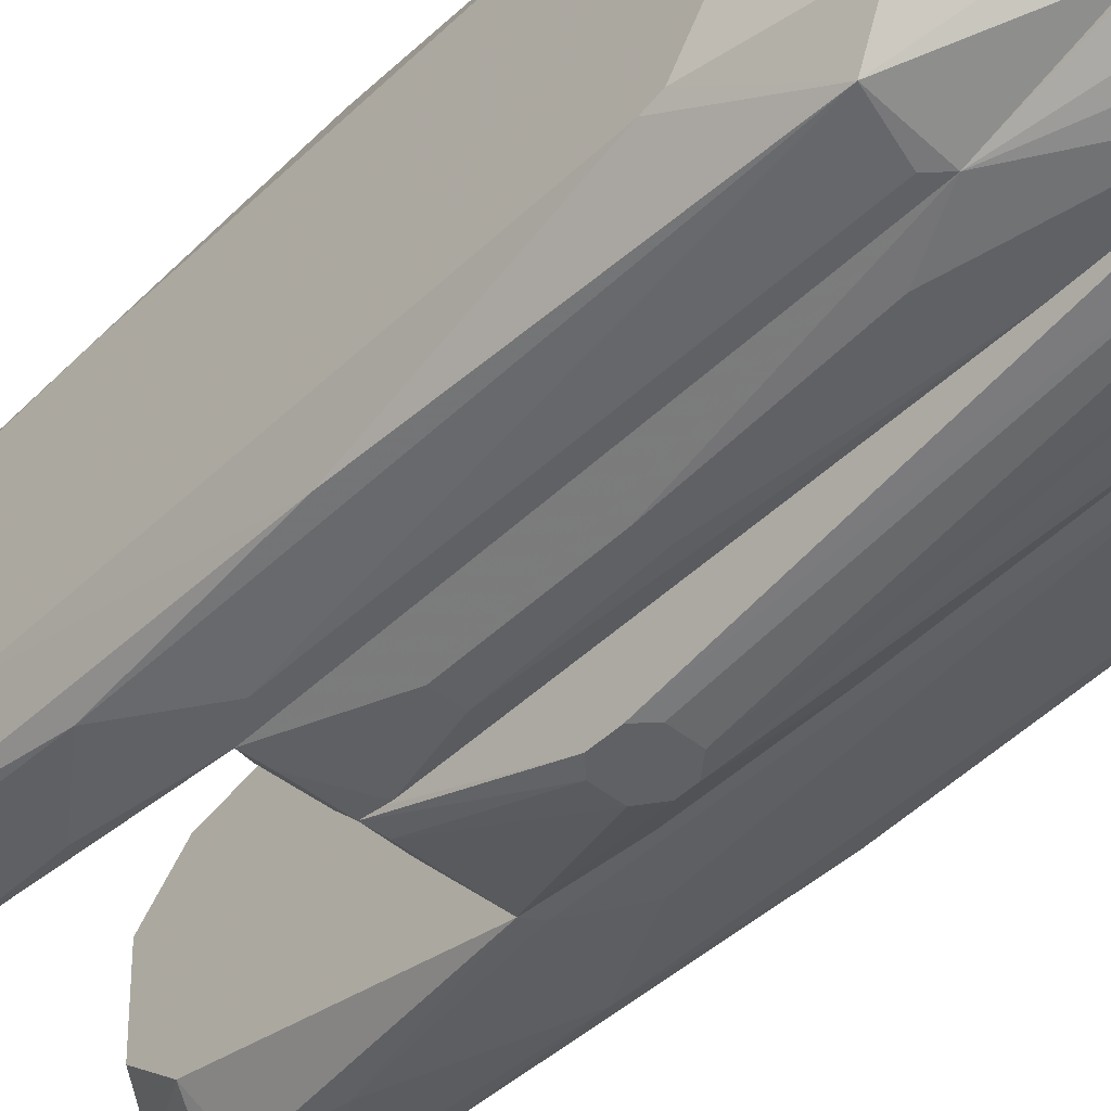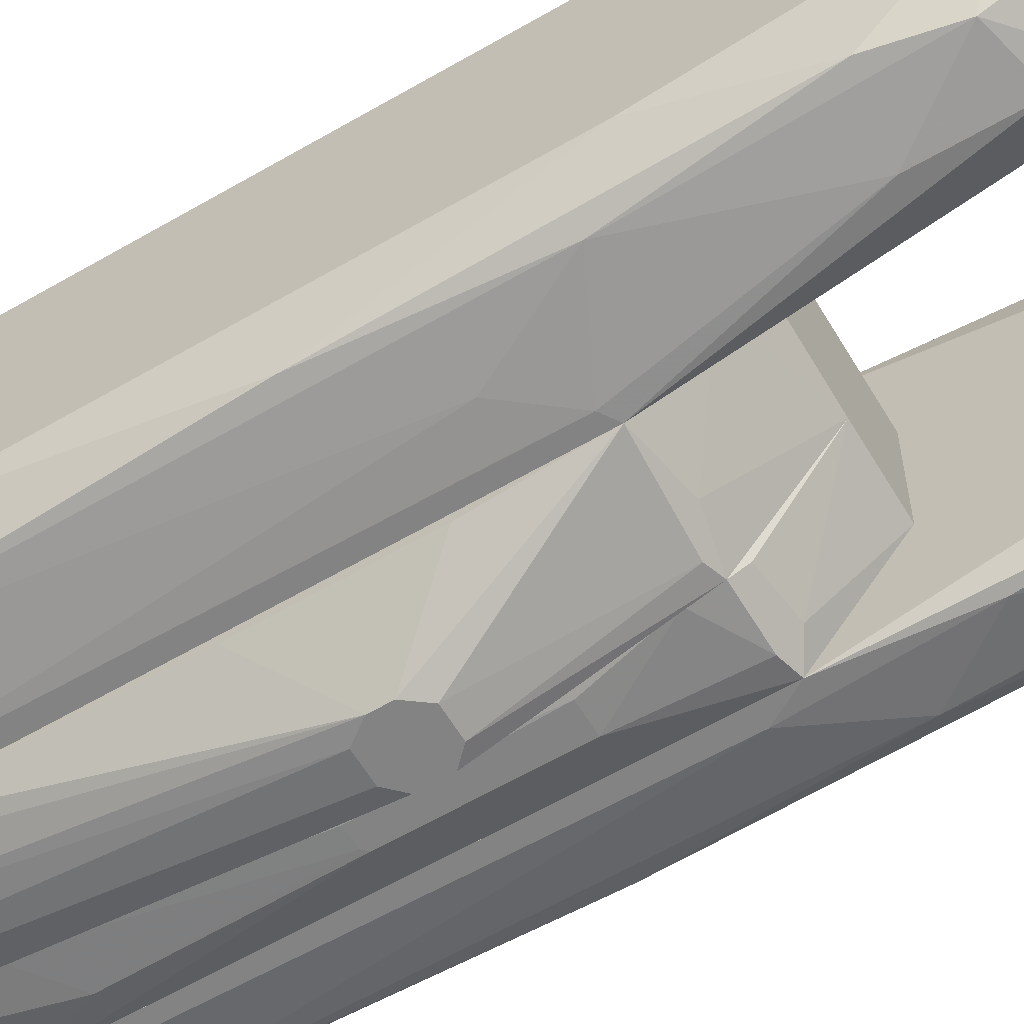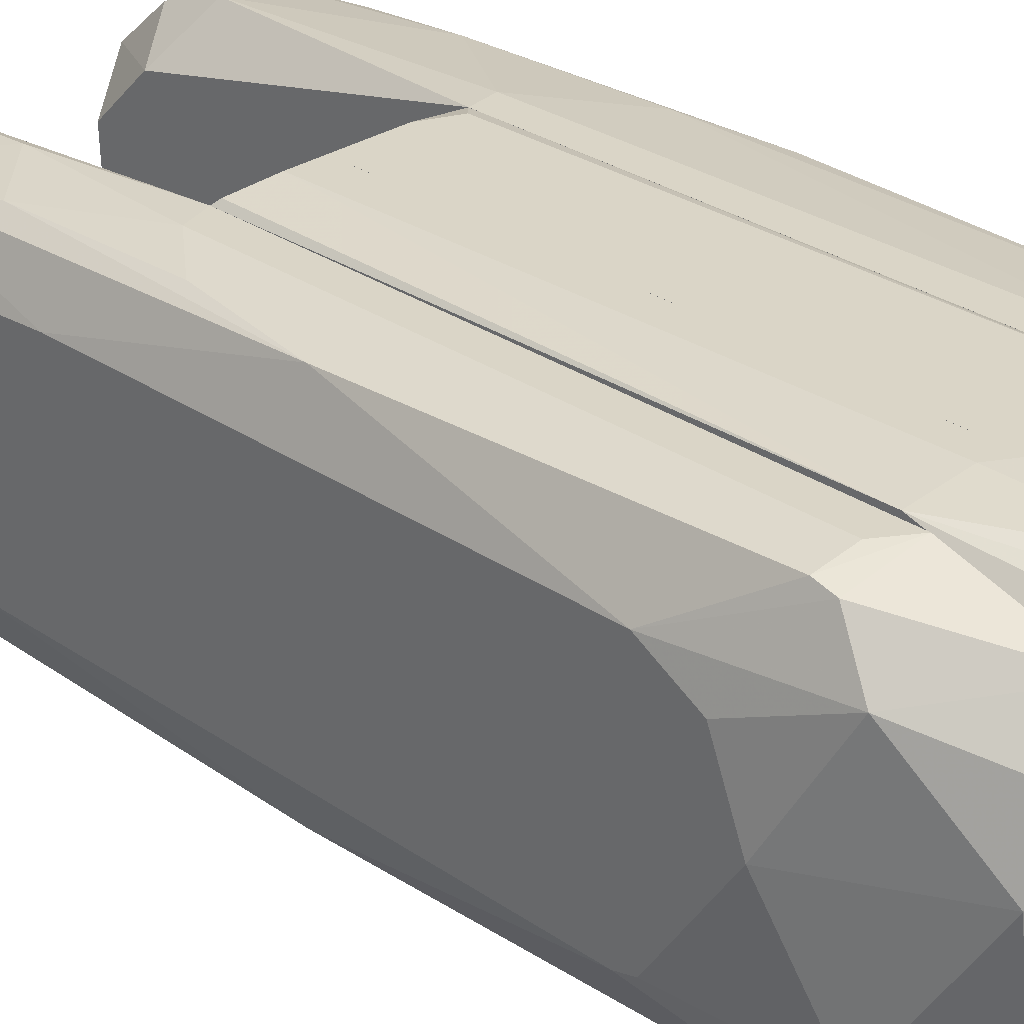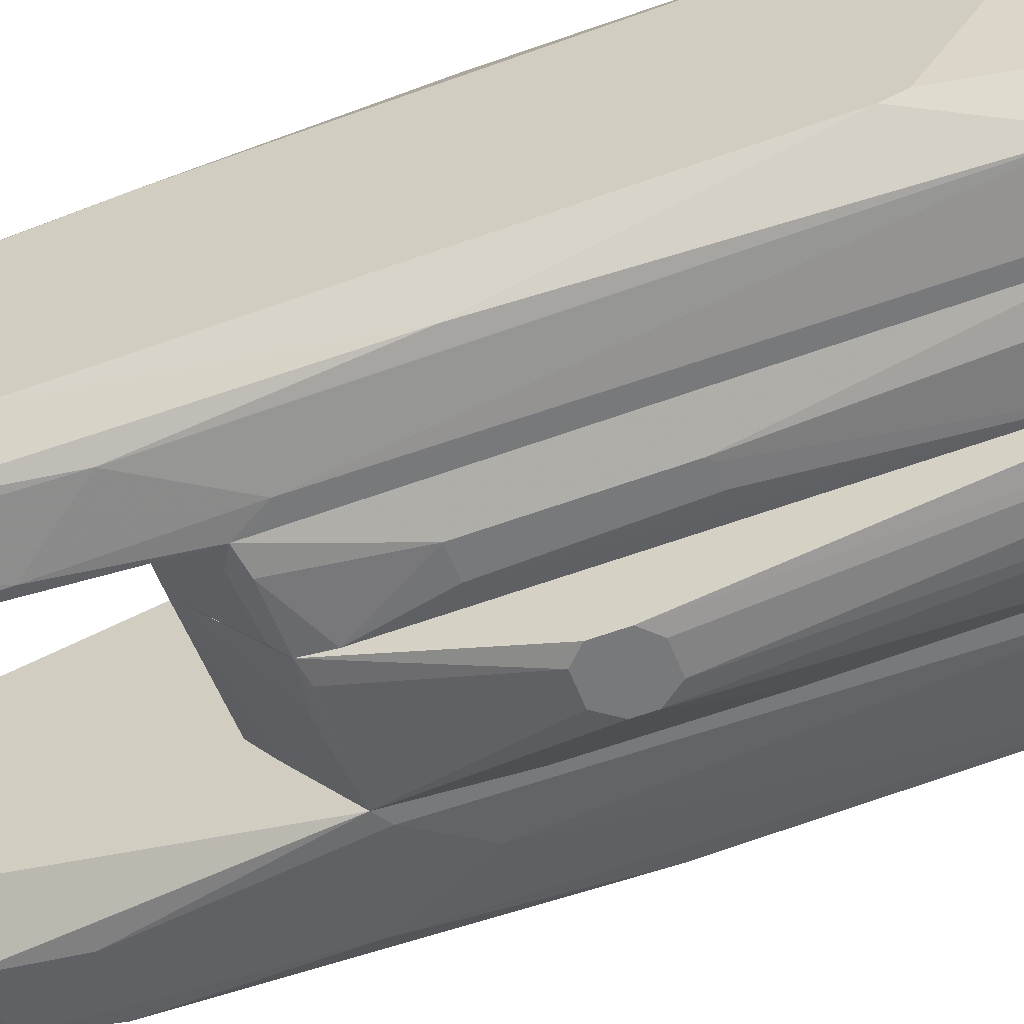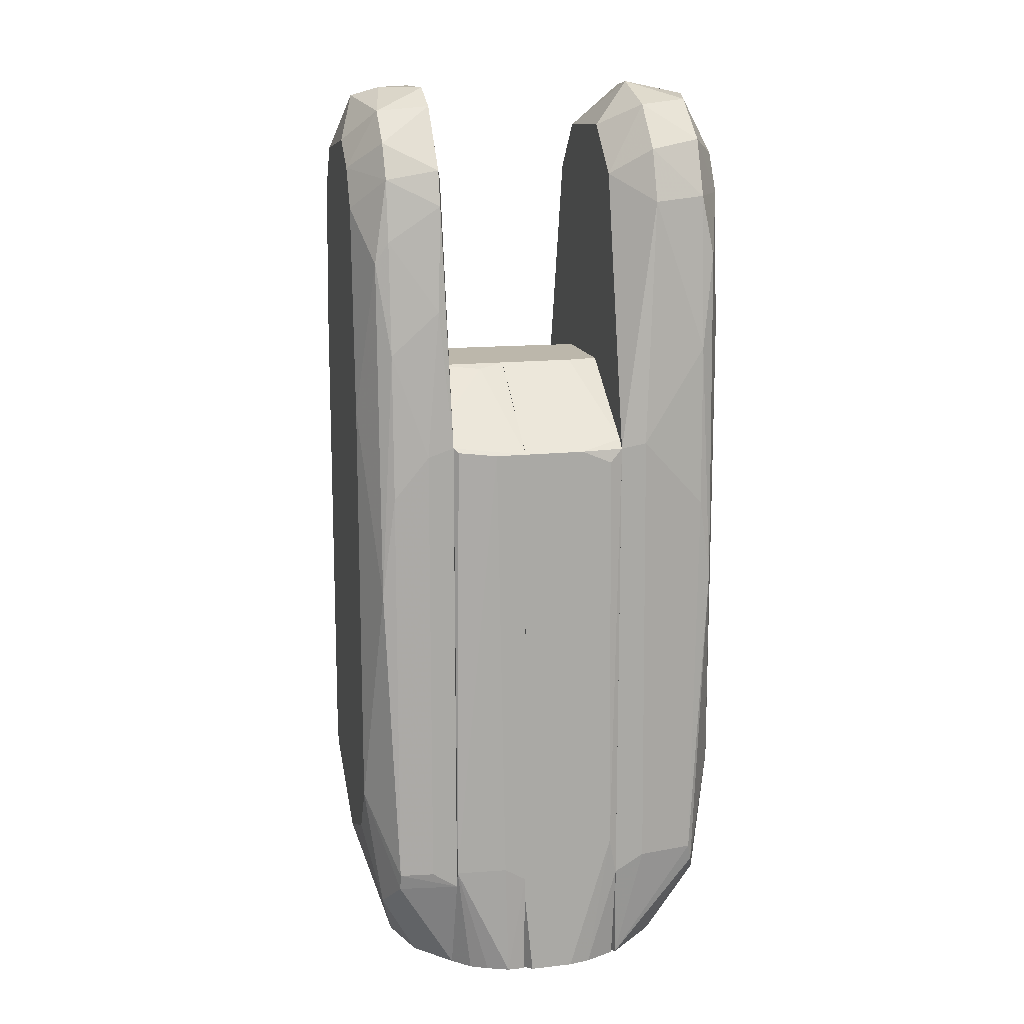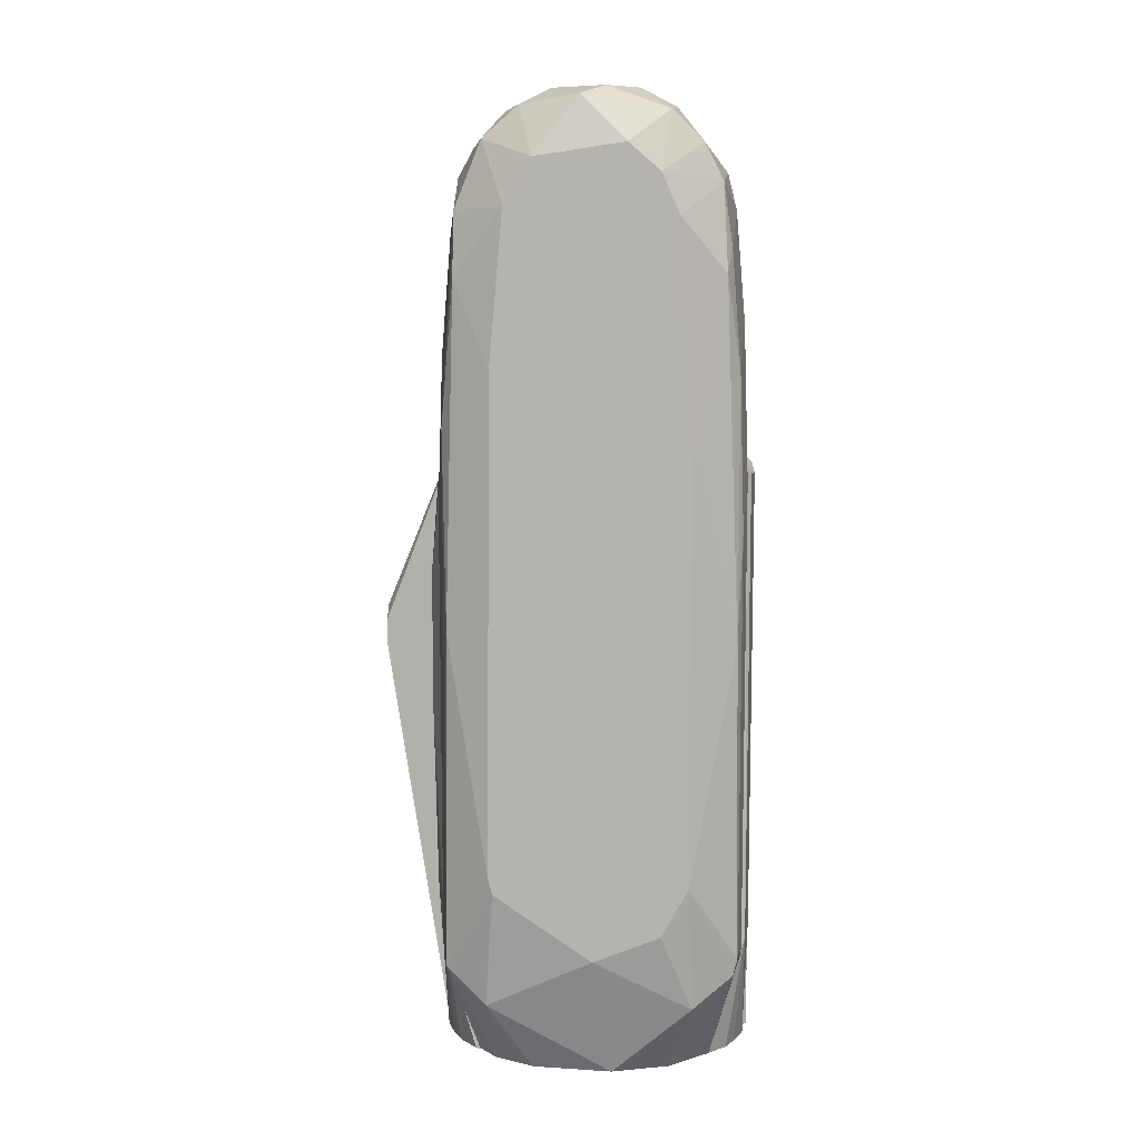
<metadata>
{"format":"obj","ext":"obj","renderer":"f3d","projection":"perspective","resolution":1024,"background":"white","views":[{"elev":-46.1,"azim":137.4,"up":"+Y"},{"elev":-61.0,"azim":-59.2,"up":"+Y"},{"elev":29.0,"azim":135.4,"up":"+Y"},{"elev":-57.7,"azim":111.0,"up":"+Y"},{"elev":14.4,"azim":166.3,"up":"+Z"},{"elev":9.4,"azim":93.3,"up":"+Z"}]}
</metadata>
<code>
o convex_0
v -63.71 18.03 18.93
v -25.58 -49.74 -229.6
v -24.17 -49.74 -229.6
v -25.58 44.87 -266.2
v -24.17 13.8 28.81
v -63.71 -14.42 -221.1
v -53.82 -41.25 3.391
v -58.06 44.86 -125.1
v -36.88 43.46 4.82
v -24.17 -29.96 11.87
v -53.82 -44.08 -233.8
v -58.06 33.57 -240.9
v -24.17 49.11 -77.1
v -43.94 -27.13 -266.3
v -63.71 -21.49 14.7
v -24.17 -49.74 -77.13
v -39.7 -13.02 41.52
v -24.17 -44.09 -266.2
v -63.71 30.74 -198.5
v -58.06 -44.08 -122.3
v -53.82 33.57 24.56
v -52.41 46.28 -226.7
v -51 3.914 -266.3
v -24.17 49.11 -232.4
v -63.71 -29.96 -201.3
v -58.06 40.63 -13.55
v -36.88 -39.84 17.53
v -53.82 -14.43 38.7
v -36.88 25.09 35.87
v -32.64 49.11 -75.67
v -24.17 29.33 13.27
v -58.06 -32.79 -242.3
v -58.06 2.502 38.7
v -53.82 -45.5 -67.22
v -63.71 29.33 -41.8
v -58.06 -41.25 -16.38
v -53.82 -45.5 -229.5
v -53.82 -31.37 27.38
v -63.71 -29.96 -55.94
v -24.17 -17.25 27.38
v -53.82 44.86 -44.63
v -24.17 39.22 -267.7
v -42.53 29.32 -266.3
v -36.88 5.317 42.95
v -39.7 -48.32 -95.47
v -36.88 -27.13 34.47
v -38.29 -45.49 -19.2
v -63.71 2.502 -223.9
v -34.05 49.11 -226.7
v -53.82 46.28 -98.3
v -53.82 18.03 37.27
v -53.82 44.86 -232.4
v -36.88 37.81 21.73
v -39.7 -24.32 -267.7
v -29.82 -49.74 -226.7
v -53.82 40.63 6.219
v -63.71 -8.78 24.59
v -63.71 25.09 6.219
v -36.88 -42.67 7.648
v -32.64 -39.85 -266.2
v -49.58 -13.02 -266.3
v -28.41 -49.74 -79.93
v -24.17 -38.44 -267.7
v -45.35 9.555 -267.7
f 54 61 64
f 3 5 10
f 5 3 13
f 1 6 15
f 2 3 16
f 3 10 16
f 3 2 18
f 13 3 18
f 6 1 19
f 13 18 24
f 15 6 25
f 9 13 30
f 13 24 30
f 5 13 31
f 13 9 31
f 29 5 31
f 25 6 32
f 28 17 33
f 19 1 35
f 8 19 35
f 26 8 35
f 7 15 36
f 34 7 36
f 20 34 36
f 11 18 37
f 20 25 37
f 32 11 37
f 25 32 37
f 34 20 37
f 15 7 38
f 7 27 38
f 15 25 39
f 25 20 39
f 36 15 39
f 20 36 39
f 10 5 40
f 8 26 41
f 9 30 41
f 24 18 42
f 4 24 42
f 23 12 43
f 4 42 43
f 5 29 44
f 33 17 44
f 40 5 44
f 17 40 44
f 34 37 45
f 27 10 46
f 17 28 46
f 38 27 46
f 28 38 46
f 10 40 46
f 40 17 46
f 7 34 47
f 6 19 48
f 19 12 48
f 12 23 48
f 32 6 48
f 23 32 48
f 4 22 49
f 24 4 49
f 30 24 49
f 30 49 50
f 22 8 50
f 8 41 50
f 41 30 50
f 49 22 50
f 21 1 51
f 29 21 51
f 1 33 51
f 44 29 51
f 33 44 51
f 19 8 52
f 12 19 52
f 22 4 52
f 8 22 52
f 4 43 52
f 43 12 52
f 21 29 53
f 31 9 53
f 29 31 53
f 2 16 55
f 18 2 55
f 37 18 55
f 45 37 55
f 41 26 56
f 9 41 56
f 53 9 56
f 21 53 56
f 1 15 57
f 33 1 57
f 28 33 57
f 15 38 57
f 38 28 57
f 1 21 58
f 35 1 58
f 26 35 58
f 21 56 58
f 56 26 58
f 16 10 59
f 10 27 59
f 27 7 59
f 47 16 59
f 7 47 59
f 18 11 60
f 11 32 60
f 32 14 60
f 14 54 60
f 14 32 61
f 32 23 61
f 54 14 61
f 34 45 62
f 16 47 62
f 47 34 62
f 55 16 62
f 45 55 62
f 42 18 63
f 54 42 63
f 18 60 63
f 60 54 63
f 23 43 64
f 43 42 64
f 42 54 64
f 61 23 64
o convex_1
v 9.719 26.51 -58.74
v -4.4 -69.51 -140.6
v 4.073 -69.51 -140.6
v 6.896 50.52 -266.3
v -24.16 49.1 -77.1
v -24.16 -45.49 -266.3
v -24.16 -49.72 -77.1
v 9.719 -49.73 -266.3
v -24.16 44.87 -266.3
v 9.719 -49.73 -77.1
v 9.719 50.52 -77.1
v -24.16 -15.84 -51.66
v 9.719 44.86 -267.7
v 9.719 -17.26 -51.66
v -24.16 15.2 -51.66
v -21.34 50.52 -219.7
v 8.309 -69.51 -127.9
v -8.636 -69.51 -129.3
v -2.986 -51.14 -266.3
v -24.16 -52.55 -154.8
v -24.16 -39.84 -267.7
v 9.719 16.63 -51.66
v -19.93 50.52 -81.35
v -4.4 -69.51 -123.7
v 9.719 -44.08 -267.7
v -7.223 50.52 -266.3
v -24.16 39.22 -267.7
v -24.16 -49.72 -231
v -12.87 -49.73 -266.3
v 9.719 50.52 -238
v -24.16 49.1 -232.4
v -8.636 -69.51 -135
v -24.16 -52.55 -109.6
v 4.073 -51.14 -78.51
v -24.16 46.28 -74.28
v -14.28 16.63 -51.66
v 4.073 -69.51 -123.7
v 1.25 -51.14 -266.3
v 8.309 -69.51 -136.4
v -4.4 -46.9 -74.28
v -14.28 49.1 -266.3
v -24.16 -25.72 -58.74
v -10.05 50.52 -77.1
v 9.719 -51.14 -84.16
f 103 72 108
f 69 70 71
f 70 69 73
f 72 65 74
f 65 72 75
f 69 71 76
f 75 72 77
f 74 65 78
f 76 78 79
f 69 76 79
f 75 68 80
f 66 67 81
f 66 81 82
f 67 66 83
f 71 70 84
f 70 73 85
f 78 65 86
f 79 78 86
f 80 69 87
f 75 80 87
f 71 82 88
f 82 81 88
f 77 72 89
f 85 77 89
f 83 85 89
f 68 77 90
f 80 68 90
f 85 73 91
f 77 85 91
f 90 77 91
f 84 70 92
f 83 66 93
f 70 85 93
f 85 83 93
f 68 75 94
f 77 68 94
f 75 77 94
f 73 69 95
f 69 80 95
f 66 82 96
f 82 84 96
f 92 70 96
f 84 92 96
f 93 66 96
f 70 93 96
f 82 71 97
f 71 84 97
f 84 82 97
f 74 71 98
f 71 88 98
f 69 79 99
f 99 79 100
f 86 65 100
f 79 86 100
f 81 74 101
f 88 81 101
f 74 98 101
f 98 88 101
f 67 83 102
f 89 72 102
f 83 89 102
f 81 67 103
f 67 102 103
f 102 72 103
f 71 74 104
f 74 78 104
f 80 90 105
f 91 73 105
f 90 91 105
f 73 95 105
f 95 80 105
f 76 71 106
f 78 76 106
f 71 104 106
f 104 78 106
f 65 75 107
f 87 69 107
f 75 87 107
f 69 99 107
f 99 100 107
f 100 65 107
f 72 74 108
f 74 81 108
f 81 103 108
o convex_2
v 33.73 36.39 -65.8
v 16.79 -52.56 -156.2
v 22.43 -52.56 -156.2
v 9.722 49.11 -266.3
v 33.73 -38.43 -266.3
v 9.722 16.62 -51.66
v 9.722 -49.73 -266.3
v 33.73 -48.32 -75.7
v 33.73 37.81 -266.3
v 9.722 -49.73 -77.1
v 9.722 50.52 -77.1
v 33.73 49.11 -226.7
v 33.73 -17.26 -51.66
v 32.31 49.11 -75.7
v 33.73 -48.32 -231
v 9.722 -17.25 -51.66
v 33.73 16.63 -51.66
v 16.79 50.52 -226.7
v 9.722 44.87 -267.7
v 23.84 -52.56 -109.6
v 33.73 -31.37 -267.7
v 9.722 -51.15 -85.58
v 22.43 46.28 -266.3
v 9.722 -44.08 -267.7
v 19.61 50.52 -77.1
v 33.73 47.69 -74.28
v 25.25 -51.15 -212.6
v 21.02 -46.91 -266.3
v 33.73 32.16 -267.7
v 9.722 -51.15 -223.9
v 9.722 50.52 -231
v 26.67 -44.09 -71.45
v 15.37 49.11 -266.3
v 15.37 -52.56 -109.6
v 18.2 19.45 -53.09
v 12.55 -49.74 -266.3
v 26.67 -49.74 -77.1
v 28.08 43.46 -266.3
v 23.84 -52.56 -154.8
v 11.14 -45.5 -72.87
v 26.67 -44.09 -266.3
f 136 132 149
f 114 112 115
f 113 109 116
f 109 113 117
f 114 115 118
f 112 114 119
f 109 117 120
f 116 109 121
f 113 116 123
f 114 118 124
f 121 114 124
f 121 109 125
f 114 121 125
f 115 112 127
f 110 111 128
f 123 116 128
f 117 113 129
f 118 115 130
f 115 127 132
f 127 129 132
f 122 120 133
f 126 119 133
f 120 126 133
f 109 120 134
f 120 122 134
f 133 119 134
f 122 133 134
f 117 129 137
f 129 127 137
f 111 110 138
f 130 115 138
f 135 111 138
f 112 119 139
f 119 126 139
f 116 121 140
f 121 124 140
f 126 120 141
f 127 112 141
f 120 131 141
f 131 127 141
f 112 139 141
f 139 126 141
f 110 128 142
f 128 130 142
f 138 110 142
f 130 138 142
f 119 114 143
f 125 109 143
f 114 125 143
f 109 134 143
f 134 119 143
f 115 132 144
f 123 135 144
f 136 123 144
f 132 136 144
f 138 115 144
f 135 138 144
f 128 116 145
f 118 130 145
f 130 128 145
f 116 140 145
f 120 117 146
f 131 120 146
f 127 131 146
f 117 137 146
f 137 127 146
f 128 111 147
f 123 128 147
f 111 135 147
f 135 123 147
f 124 118 148
f 140 124 148
f 118 145 148
f 145 140 148
f 113 123 149
f 129 113 149
f 132 129 149
f 123 136 149
o convex_3
v 63.38 20.86 16.1
v 33.73 -48.32 -231
v 33.73 -37.02 -266.3
v 33.73 29.32 11.87
v 53.5 44.87 -232.4
v 63.38 -29.96 -204.1
v 39.38 -41.26 14.7
v 33.73 47.7 -232.4
v 57.73 -41.26 -14.98
v 53.5 42.04 -6.523
v 63.38 30.75 -201.3
v 50.67 6.745 -266.3
v 33.73 -15.84 27.41
v 63.38 -17.24 20.33
v 53.5 -45.5 -231
v 36.56 40.63 16.1
v 33.73 37.8 -266.3
v 49.26 3.916 41.52
v 33.73 -48.32 -75.7
v 57.73 44.87 -125.1
v 33.73 47.7 -74.27
v 57.73 -32.78 -242.3
v 57.73 32.15 -242.3
v 36.56 -13.02 41.52
v 53.5 -32.79 25.95
v 63.38 1.096 -225.3
v 53.5 33.57 24.59
v 36.56 25.09 35.87
v 57.73 -44.09 -122.2
v 63.38 -29.96 -41.8
v 57.73 -3.134 38.67
v 63.38 26.51 3.391
v 53.5 46.28 -91.21
v 53.5 -45.5 -60.16
v 36.56 -37.03 23.16
v 47.85 -18.66 -266.3
v 57.73 40.63 -13.55
v 37.97 46.27 -29.09
v 53.5 46.28 -226.7
v 39.38 -48.32 -85.56
v 53.5 23.68 34.44
v 36.56 -44.09 -2.235
v 63.38 30.75 -64.39
v 42.2 47.7 -77.1
v 53.5 -21.49 35.87
v 53.5 -41.26 4.82
v 63.38 -25.72 6.219
v 45.03 25.09 -266.3
v 36.56 13.79 41.52
v 33.73 -29.96 9.016
v 63.38 10.97 24.56
v 36.56 29.32 -267.7
v 63.38 -31.37 -198.5
v 37.97 -46.91 -38.97
v 36.56 -27.14 34.47
v 53.5 39.22 13.27
v 53.5 44.87 -43.2
v 36.56 43.45 4.82
v 33.73 8.155 30.24
v 42.2 47.7 -226.7
v 37.97 -48.32 -226.7
v 40.79 -31.38 -266.3
v 33.73 -29.96 -267.7
v 63.38 22.27 -216.8
f 175 172 213
f 152 151 153
f 152 153 157
f 150 155 160
f 153 151 162
f 155 150 163
f 151 152 164
f 152 157 166
f 157 154 166
f 162 151 168
f 157 153 170
f 155 164 171
f 154 160 172
f 166 154 172
f 160 155 175
f 155 171 175
f 171 161 175
f 161 172 175
f 165 153 177
f 176 165 177
f 155 163 179
f 158 178 179
f 167 173 180
f 150 160 181
f 178 158 183
f 164 178 183
f 156 174 184
f 161 171 185
f 154 157 188
f 160 154 188
f 169 160 188
f 182 169 188
f 168 151 189
f 164 183 189
f 150 176 190
f 176 177 190
f 167 180 190
f 156 184 191
f 160 169 192
f 181 160 192
f 169 186 192
f 186 181 192
f 157 170 193
f 170 187 193
f 182 188 193
f 174 163 194
f 163 180 194
f 180 173 194
f 174 156 195
f 183 158 195
f 156 191 195
f 163 174 196
f 179 163 196
f 158 179 196
f 195 158 196
f 174 195 196
f 166 172 197
f 172 161 197
f 173 167 198
f 167 190 198
f 190 177 198
f 162 168 199
f 184 162 199
f 191 184 199
f 168 191 199
f 163 150 200
f 180 163 200
f 150 190 200
f 190 180 200
f 197 161 201
f 166 197 201
f 164 155 202
f 178 164 202
f 155 179 202
f 179 178 202
f 168 189 203
f 189 183 203
f 191 168 203
f 183 195 203
f 195 191 203
f 173 162 204
f 162 184 204
f 184 174 204
f 174 194 204
f 194 173 204
f 176 150 205
f 165 176 205
f 150 181 205
f 186 159 205
f 181 186 205
f 169 182 206
f 159 186 206
f 186 169 206
f 187 159 206
f 193 187 206
f 182 193 206
f 153 165 207
f 170 153 207
f 159 187 207
f 187 170 207
f 205 159 207
f 165 205 207
f 153 162 208
f 162 173 208
f 177 153 208
f 173 198 208
f 198 177 208
f 188 157 209
f 157 193 209
f 193 188 209
f 151 164 210
f 189 151 210
f 164 189 210
f 164 152 211
f 171 164 211
f 185 171 211
f 152 166 212
f 161 185 212
f 166 201 212
f 201 161 212
f 211 152 212
f 185 211 212
f 172 160 213
f 160 175 213

</code>
